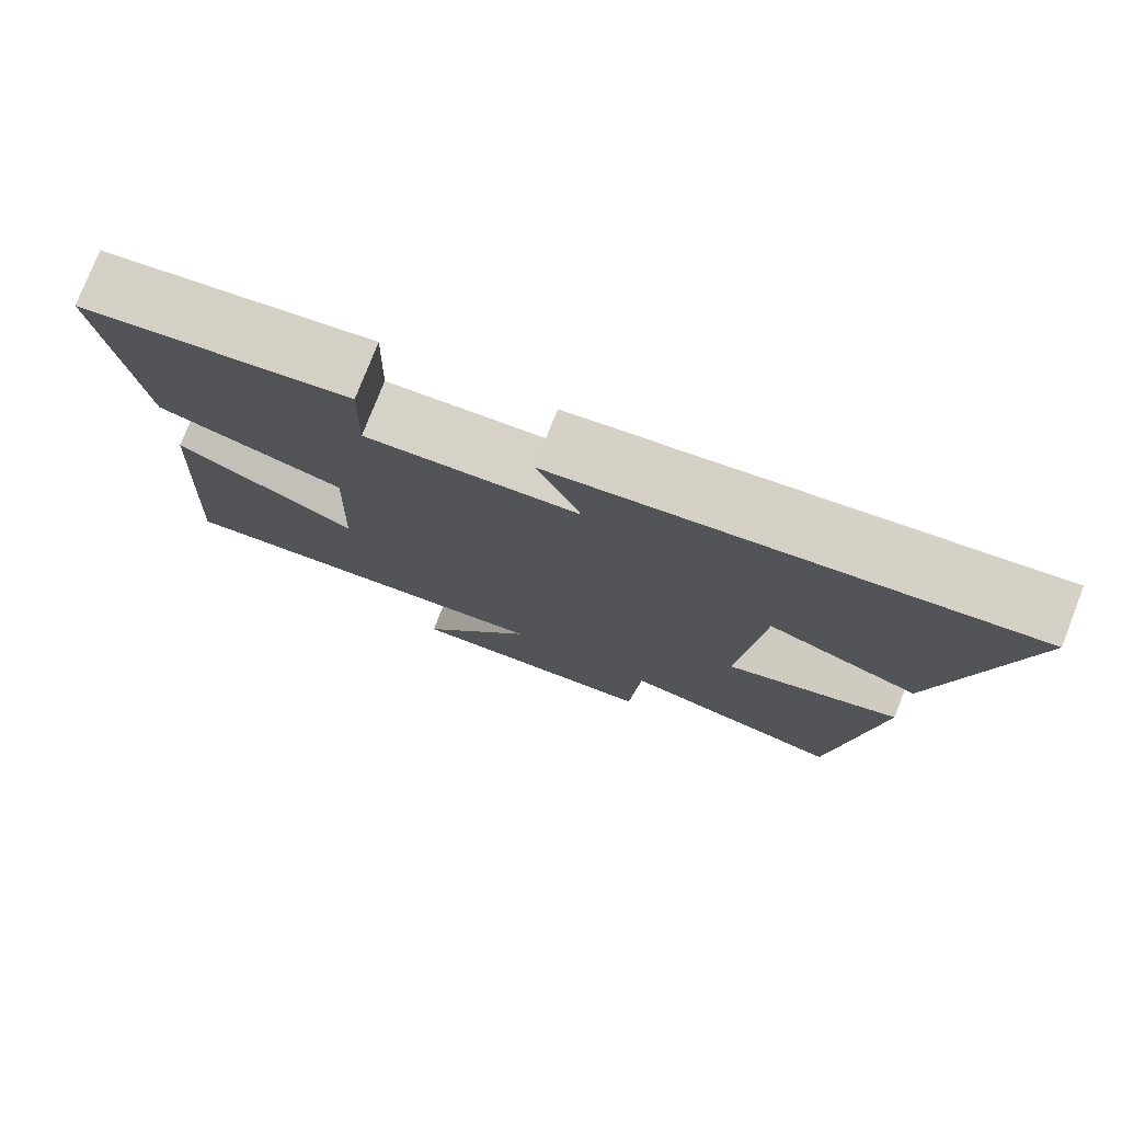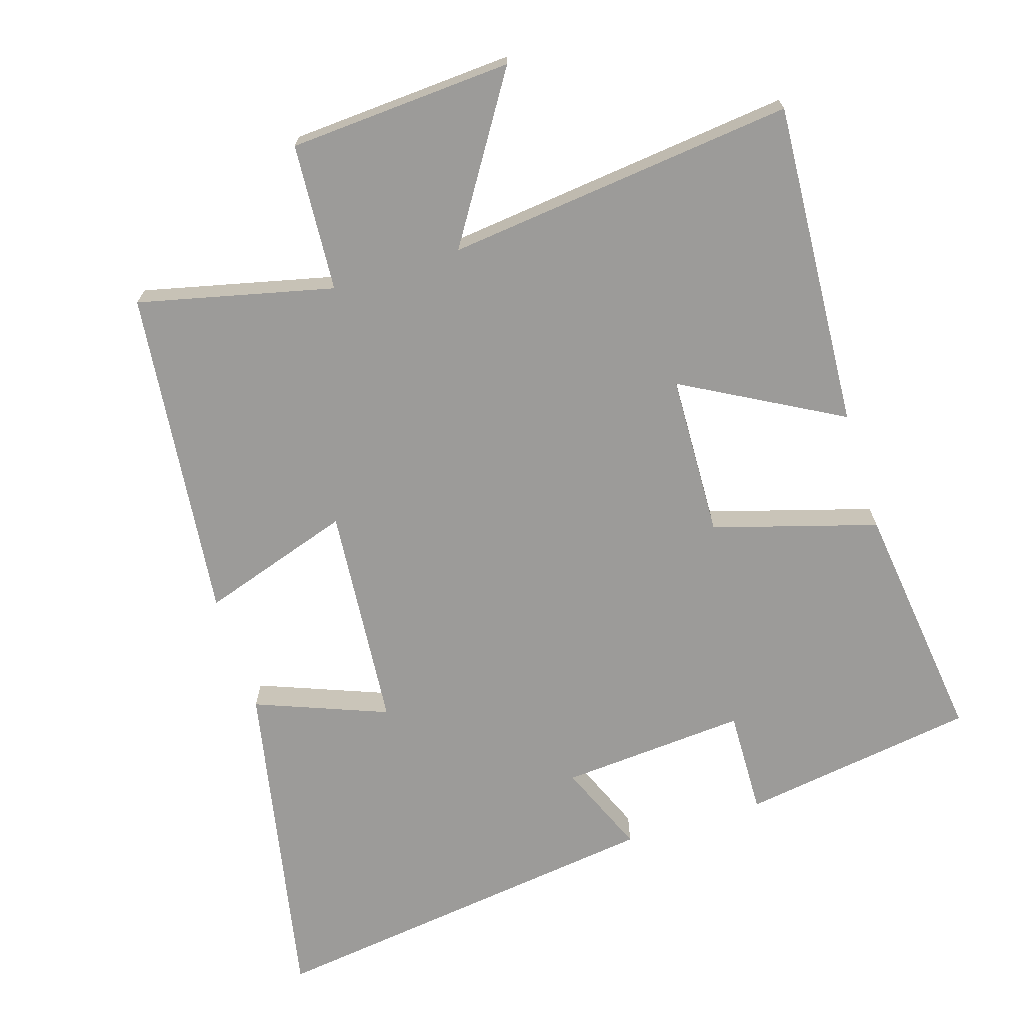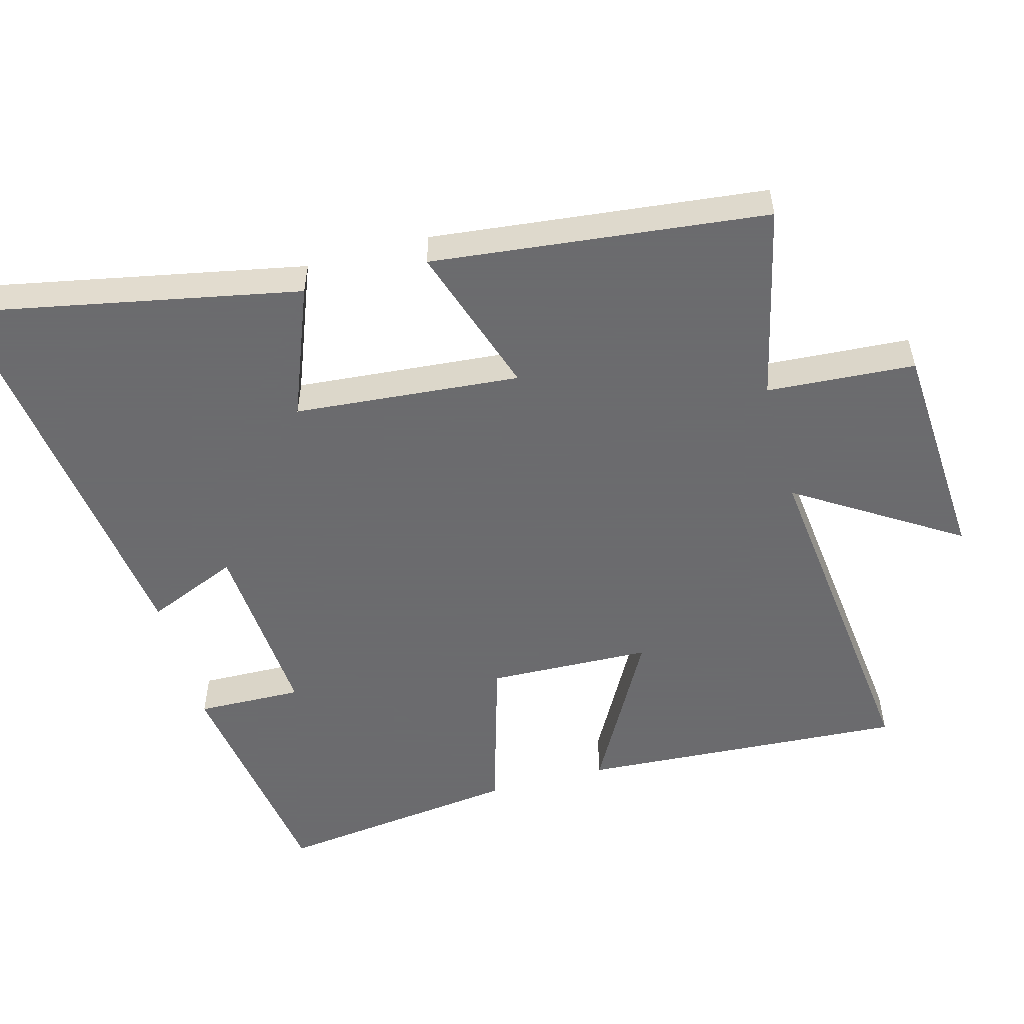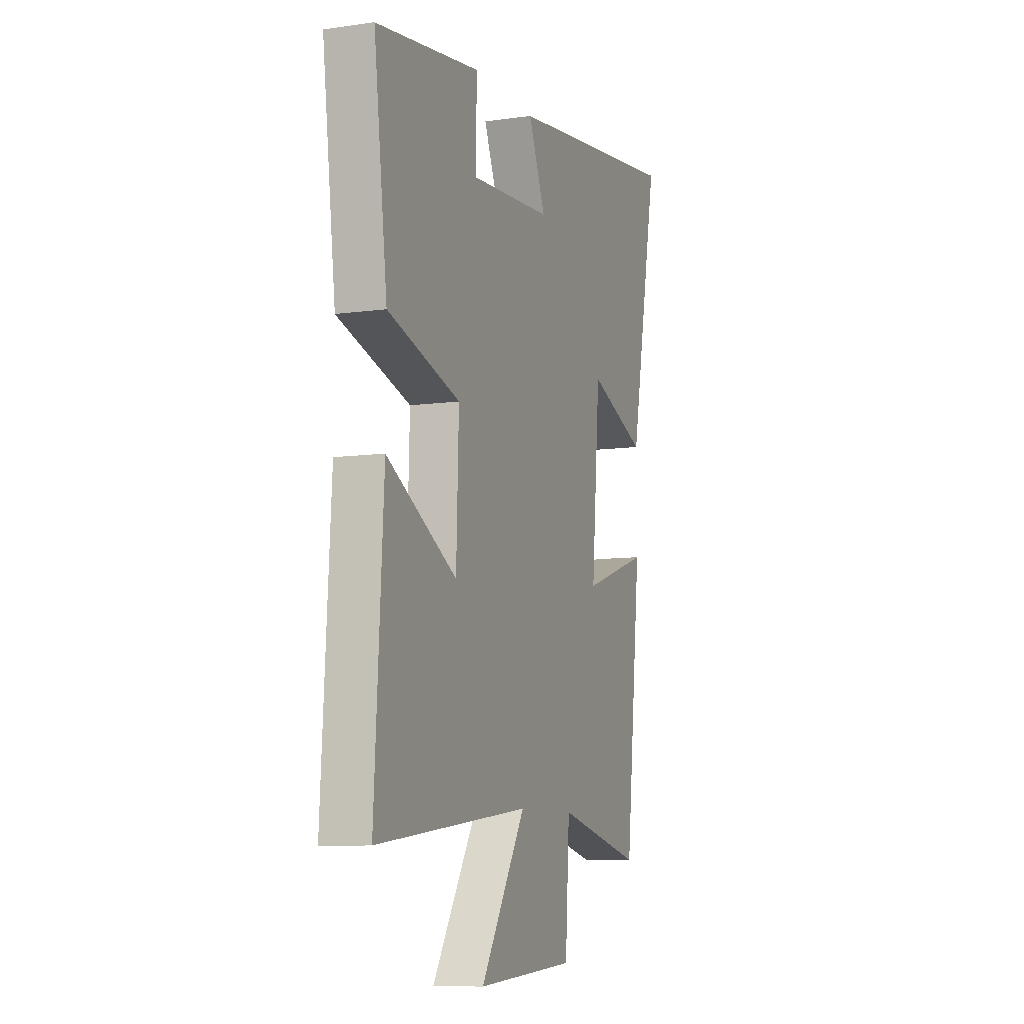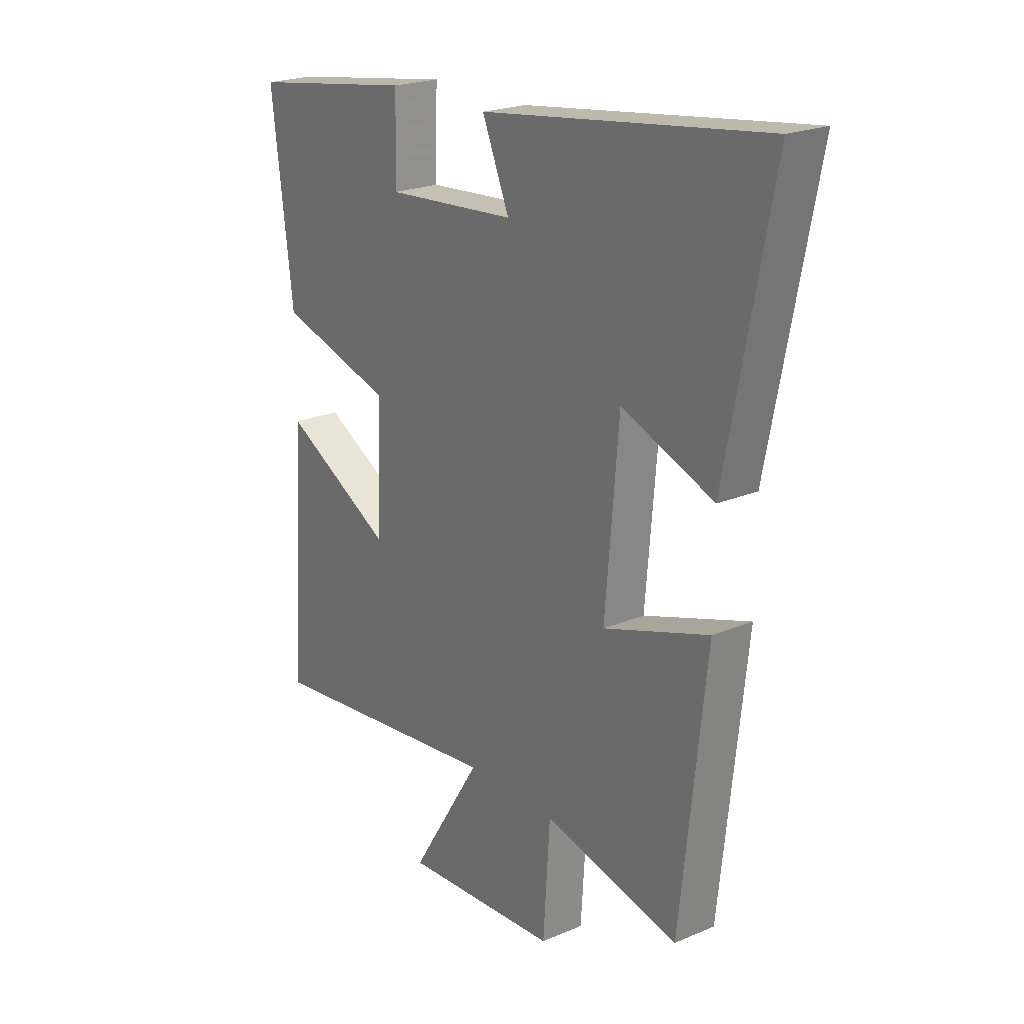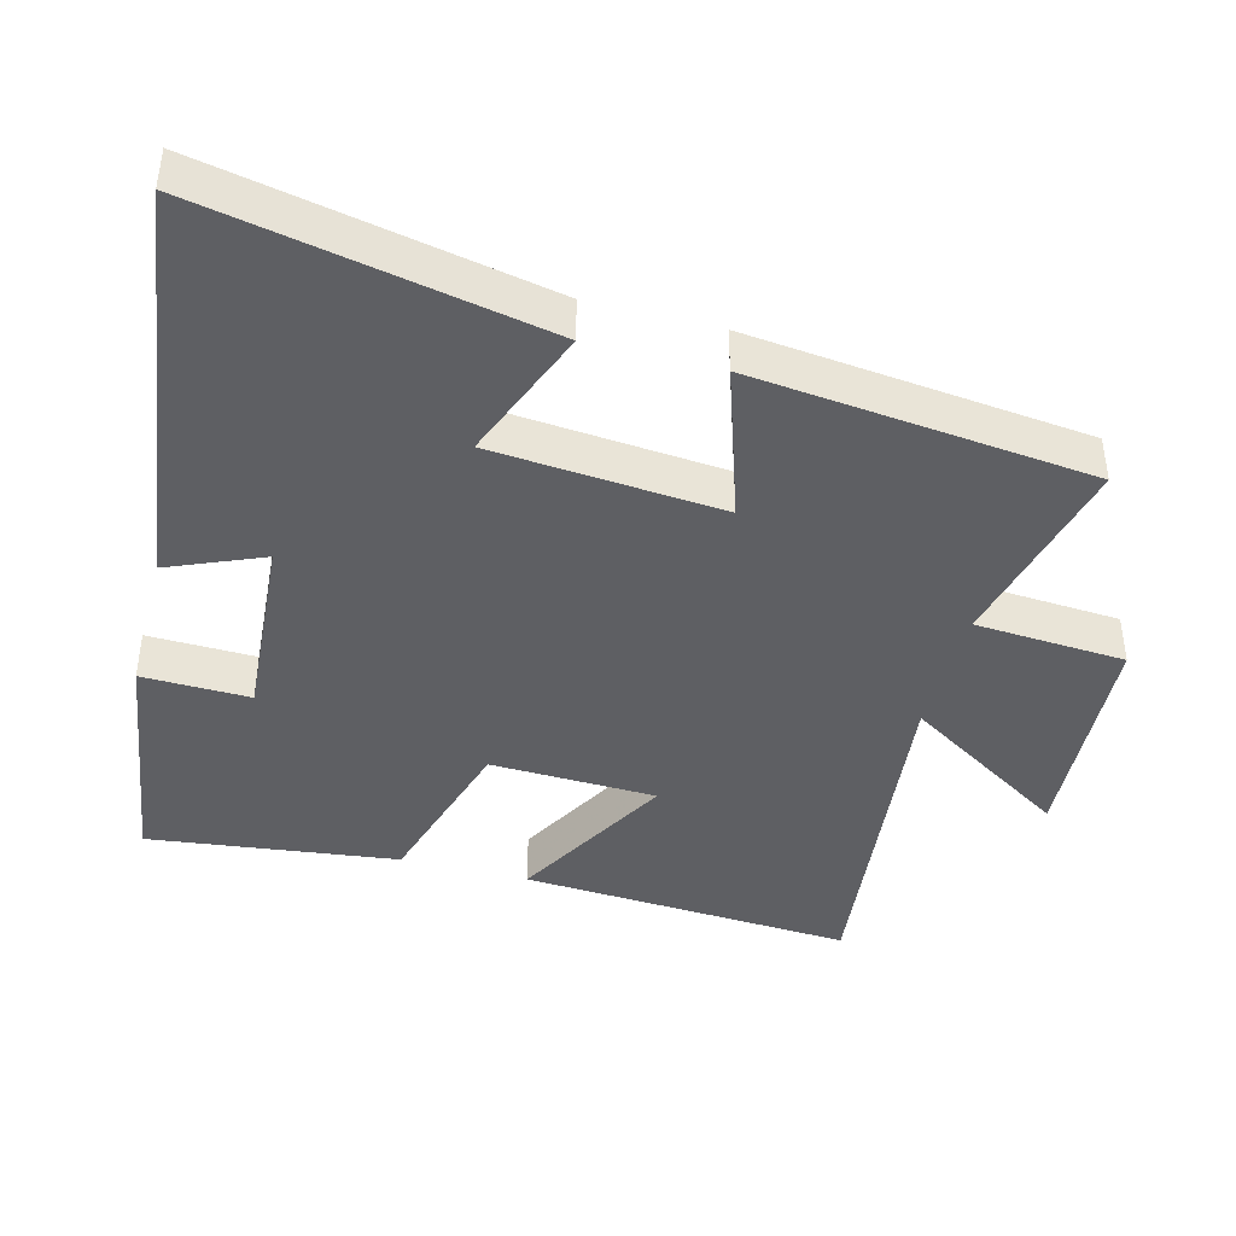
<metadata>
{"format":"obj","ext":"obj","renderer":"f3d","projection":"perspective","resolution":1024,"background":"white","views":[{"elev":77.3,"azim":21.3,"up":"+Z"},{"elev":-69.7,"azim":-162.6,"up":"+Y"},{"elev":-53.5,"azim":105.2,"up":"+Y"},{"elev":-8.9,"azim":-69.2,"up":"+Z"},{"elev":22.0,"azim":53.6,"up":"+Z"},{"elev":-41.9,"azim":75.2,"up":"+Y"}]}
</metadata>
<code>
v 0.595 0.07 0.578
v 0.5 0.07 0.096
v 0.309 0.07 0.17
v 0.281 0.07 -0.156
v 0.5 0.07 -0.084
v 0.447 0.07 -0.566
v 0.165 0.07 -0.5
v 0.151 0.07 -0.714
v -0.173 0.07 -0.734
v -0.025 0.07 -0.5
v -0.529 0.07 -0.557
v -0.5 0.07 -0.085
v -0.271 0.07 -0.211
v -0.263 0.07 0.025
v -0.5 0.07 0.095
v -0.544 0.07 0.448
v -0.202 0.07 0.5
v -0.206 0.07 0.347
v 0.064 0.07 0.367
v 0.008 0.07 0.5
v 0.595 0 0.578
v 0.5 0 0.096
v 0.309 0 0.17
v 0.281 0 -0.156
v 0.5 0 -0.084
v 0.447 0 -0.566
v 0.165 0 -0.5
v 0.151 0 -0.714
v -0.173 0 -0.734
v -0.025 0 -0.5
v -0.529 0 -0.557
v -0.5 0 -0.085
v -0.271 0 -0.211
v -0.263 0 0.025
v -0.5 0 0.095
v -0.544 0 0.448
v -0.202 0 0.5
v -0.206 0 0.347
v 0.064 0 0.367
v 0.008 0 0.5
f 19 20 1 2
f 15 16 17 18
f 14 15 18 19
f 13 14 19
f 10 11 12 13
f 10 13 19
f 7 8 9 10
f 7 10 19
f 4 5 6 7
f 3 4 7 19
f 2 3 19
f 22 21 40 39
f 38 37 36 35
f 39 38 35 34
f 39 34 33
f 33 32 31 30
f 39 33 30
f 30 29 28 27
f 39 30 27
f 27 26 25 24
f 39 27 24 23
f 39 23 22
f 1 21 22 2
f 2 22 23 3
f 3 23 24 4
f 4 24 25 5
f 5 25 26 6
f 6 26 27 7
f 7 27 28 8
f 8 28 29 9
f 9 29 30 10
f 10 30 31 11
f 11 31 32 12
f 12 32 33 13
f 13 33 34 14
f 14 34 35 15
f 15 35 36 16
f 16 36 37 17
f 17 37 38 18
f 18 38 39 19
f 19 39 40 20
f 20 40 21 1

</code>
